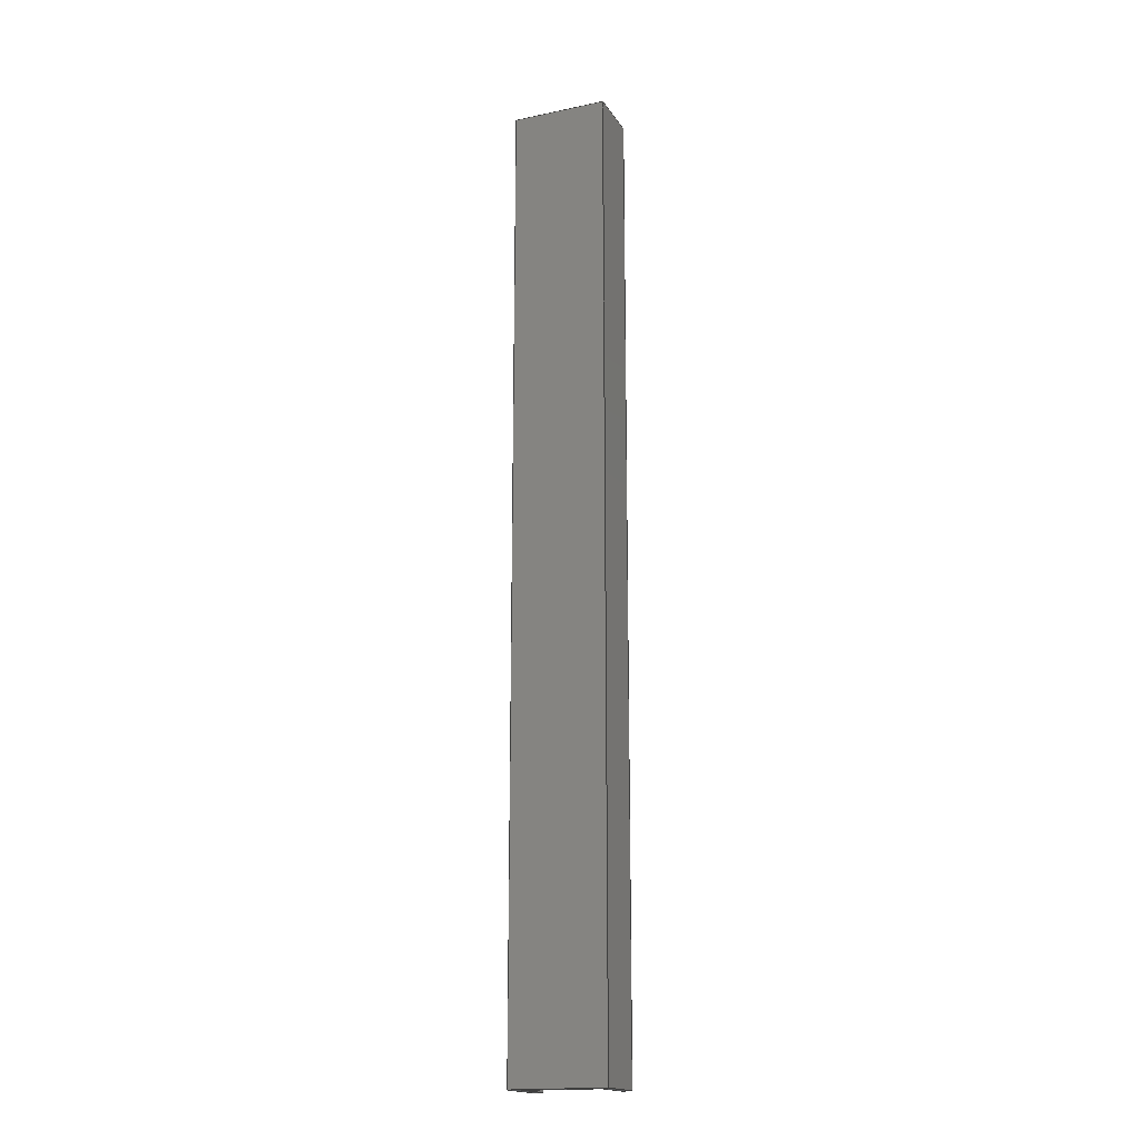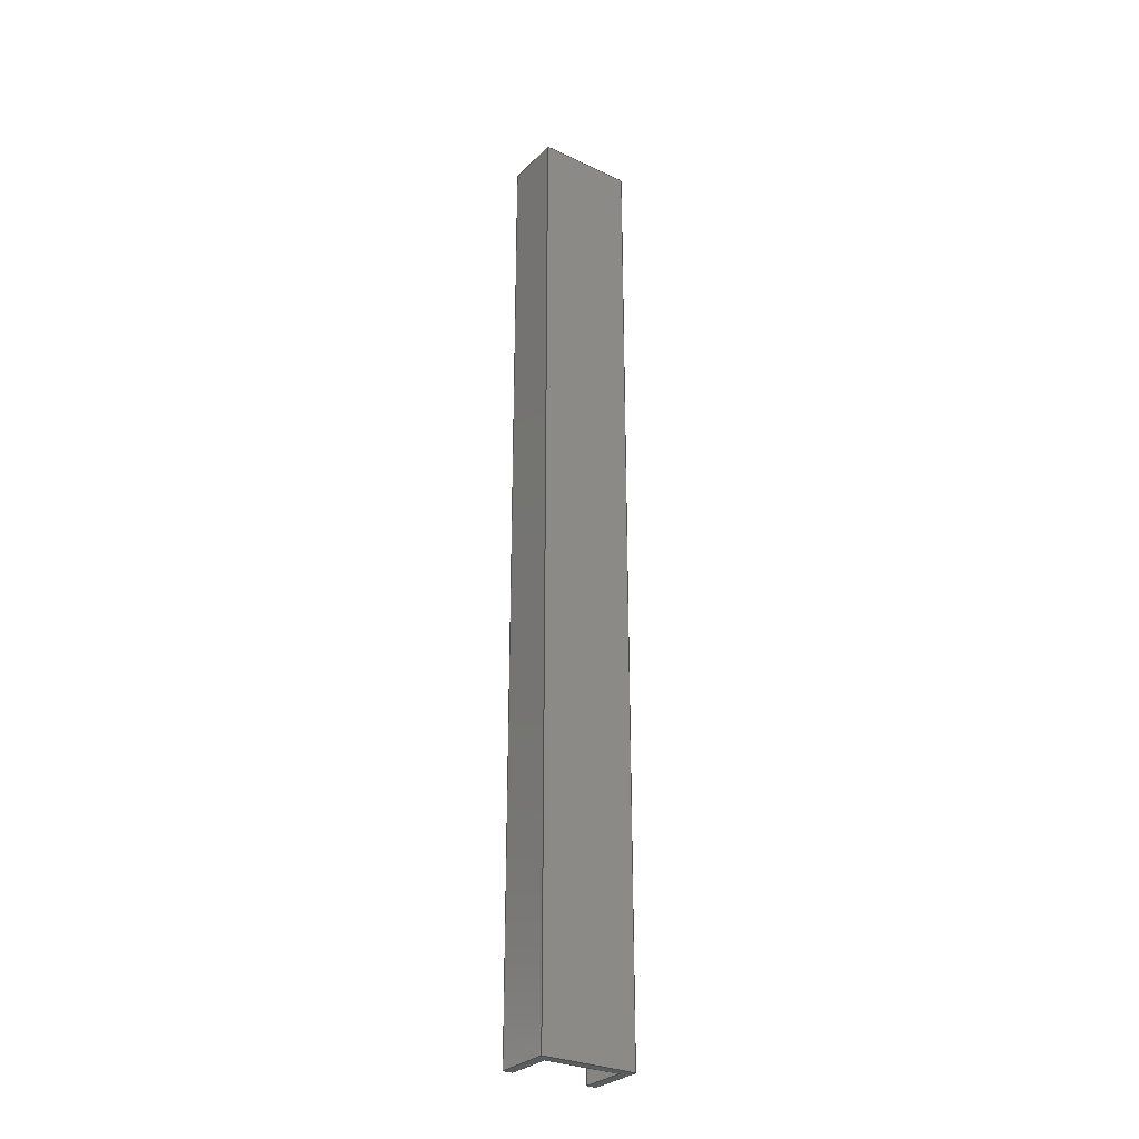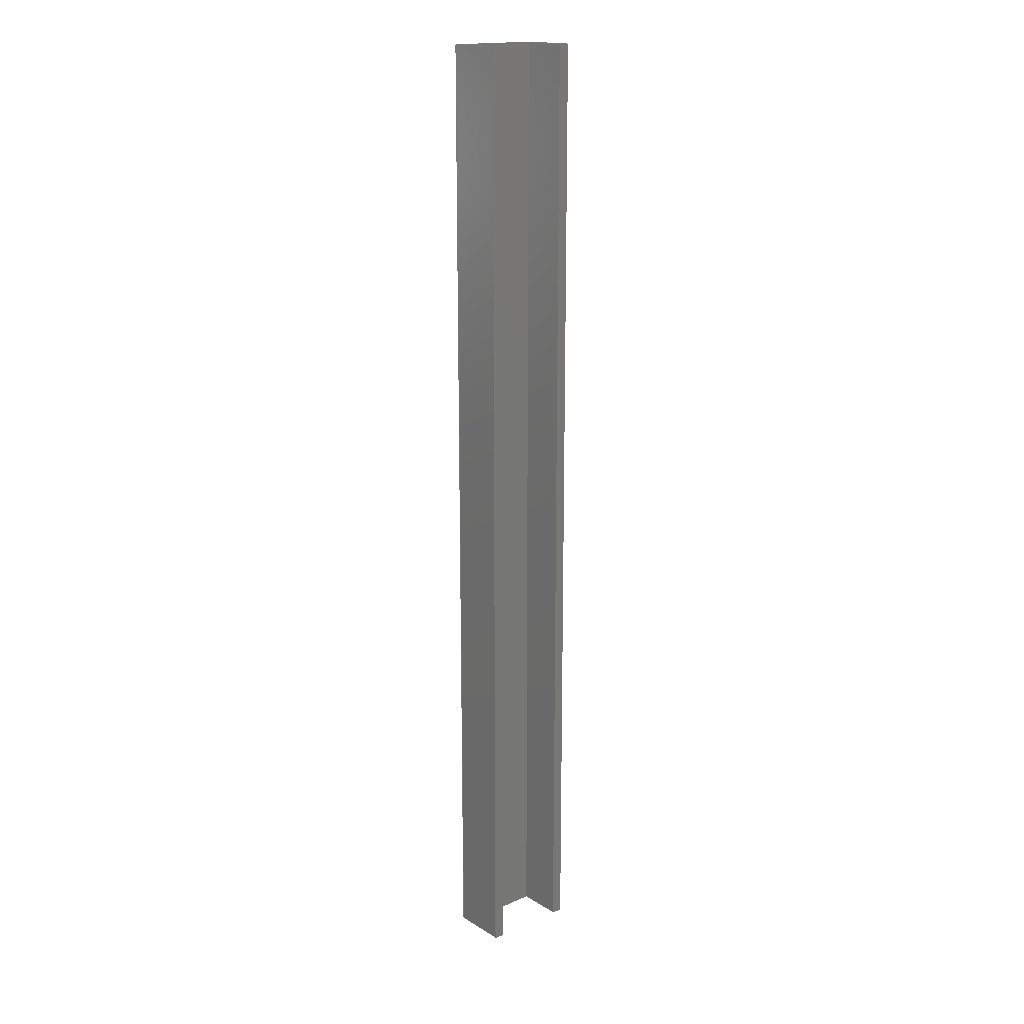
<metadata>
{"format":"step","ext":"step","renderer":"f3d","projection":"perspective","resolution":1024,"background":"white","views":[{"elev":-17.6,"azim":-157.5,"up":"+Y"},{"elev":-29.1,"azim":145.2,"up":"+Y"},{"elev":17.3,"azim":-40.3,"up":"+Y"}]}
</metadata>
<code>
ISO-10303-21;
DATA;
#1=MECHANICAL_DESIGN_GEOMETRIC_PRESENTATION_REPRESENTATION('',(#4),#306);
#2=SHAPE_REPRESENTATION_RELATIONSHIP('SRR','None',#313,#3);
#3=ADVANCED_BREP_SHAPE_REPRESENTATION('',(#5),#305);
#4=STYLED_ITEM('',(#323),#5);
#5=MANIFOLD_SOLID_BREP('Body1',#182);
#6=FACE_OUTER_BOUND('',#16,.T.);
#7=FACE_OUTER_BOUND('',#17,.T.);
#8=FACE_OUTER_BOUND('',#18,.T.);
#9=FACE_OUTER_BOUND('',#19,.T.);
#10=FACE_OUTER_BOUND('',#20,.T.);
#11=FACE_OUTER_BOUND('',#21,.T.);
#12=FACE_OUTER_BOUND('',#22,.T.);
#13=FACE_OUTER_BOUND('',#23,.T.);
#14=FACE_OUTER_BOUND('',#24,.T.);
#15=FACE_OUTER_BOUND('',#25,.T.);
#16=EDGE_LOOP('',(#114,#115,#116,#117));
#17=EDGE_LOOP('',(#118,#119,#120,#121));
#18=EDGE_LOOP('',(#122,#123,#124,#125));
#19=EDGE_LOOP('',(#126,#127,#128,#129));
#20=EDGE_LOOP('',(#130,#131,#132,#133));
#21=EDGE_LOOP('',(#134,#135,#136,#137));
#22=EDGE_LOOP('',(#138,#139,#140,#141));
#23=EDGE_LOOP('',(#142,#143,#144,#145));
#24=EDGE_LOOP('',(#146,#147,#148,#149,#150,#151,#152,#153));
#25=EDGE_LOOP('',(#154,#155,#156,#157,#158,#159,#160,#161));
#26=LINE('',#256,#50);
#27=LINE('',#258,#51);
#28=LINE('',#260,#52);
#29=LINE('',#261,#53);
#30=LINE('',#264,#54);
#31=LINE('',#266,#55);
#32=LINE('',#267,#56);
#33=LINE('',#270,#57);
#34=LINE('',#272,#58);
#35=LINE('',#273,#59);
#36=LINE('',#276,#60);
#37=LINE('',#278,#61);
#38=LINE('',#279,#62);
#39=LINE('',#282,#63);
#40=LINE('',#284,#64);
#41=LINE('',#285,#65);
#42=LINE('',#288,#66);
#43=LINE('',#290,#67);
#44=LINE('',#291,#68);
#45=LINE('',#294,#69);
#46=LINE('',#296,#70);
#47=LINE('',#297,#71);
#48=LINE('',#299,#72);
#49=LINE('',#300,#73);
#50=VECTOR('',#210,10);
#51=VECTOR('',#211,10);
#52=VECTOR('',#212,10);
#53=VECTOR('',#213,10);
#54=VECTOR('',#216,10);
#55=VECTOR('',#217,10);
#56=VECTOR('',#218,10);
#57=VECTOR('',#221,10);
#58=VECTOR('',#222,10);
#59=VECTOR('',#223,10);
#60=VECTOR('',#226,10);
#61=VECTOR('',#227,10);
#62=VECTOR('',#228,10);
#63=VECTOR('',#231,10);
#64=VECTOR('',#232,10);
#65=VECTOR('',#233,10);
#66=VECTOR('',#236,10);
#67=VECTOR('',#237,10);
#68=VECTOR('',#238,10);
#69=VECTOR('',#241,10);
#70=VECTOR('',#242,10);
#71=VECTOR('',#243,10);
#72=VECTOR('',#246,10);
#73=VECTOR('',#247,10);
#74=VERTEX_POINT('',#254);
#75=VERTEX_POINT('',#255);
#76=VERTEX_POINT('',#257);
#77=VERTEX_POINT('',#259);
#78=VERTEX_POINT('',#263);
#79=VERTEX_POINT('',#265);
#80=VERTEX_POINT('',#269);
#81=VERTEX_POINT('',#271);
#82=VERTEX_POINT('',#275);
#83=VERTEX_POINT('',#277);
#84=VERTEX_POINT('',#281);
#85=VERTEX_POINT('',#283);
#86=VERTEX_POINT('',#287);
#87=VERTEX_POINT('',#289);
#88=VERTEX_POINT('',#293);
#89=VERTEX_POINT('',#295);
#90=EDGE_CURVE('',#74,#75,#26,.T.);
#91=EDGE_CURVE('',#74,#76,#27,.T.);
#92=EDGE_CURVE('',#77,#76,#28,.T.);
#93=EDGE_CURVE('',#75,#77,#29,.T.);
#94=EDGE_CURVE('',#78,#75,#30,.T.);
#95=EDGE_CURVE('',#79,#77,#31,.T.);
#96=EDGE_CURVE('',#78,#79,#32,.T.);
#97=EDGE_CURVE('',#80,#78,#33,.T.);
#98=EDGE_CURVE('',#81,#79,#34,.T.);
#99=EDGE_CURVE('',#80,#81,#35,.T.);
#100=EDGE_CURVE('',#82,#80,#36,.T.);
#101=EDGE_CURVE('',#83,#81,#37,.T.);
#102=EDGE_CURVE('',#82,#83,#38,.T.);
#103=EDGE_CURVE('',#82,#84,#39,.T.);
#104=EDGE_CURVE('',#85,#83,#40,.T.);
#105=EDGE_CURVE('',#84,#85,#41,.T.);
#106=EDGE_CURVE('',#84,#86,#42,.T.);
#107=EDGE_CURVE('',#87,#85,#43,.T.);
#108=EDGE_CURVE('',#86,#87,#44,.T.);
#109=EDGE_CURVE('',#86,#88,#45,.T.);
#110=EDGE_CURVE('',#89,#87,#46,.T.);
#111=EDGE_CURVE('',#88,#89,#47,.T.);
#112=EDGE_CURVE('',#88,#74,#48,.T.);
#113=EDGE_CURVE('',#76,#89,#49,.T.);
#114=ORIENTED_EDGE('',*,*,#90,.F.);
#115=ORIENTED_EDGE('',*,*,#91,.T.);
#116=ORIENTED_EDGE('',*,*,#92,.F.);
#117=ORIENTED_EDGE('',*,*,#93,.F.);
#118=ORIENTED_EDGE('',*,*,#94,.T.);
#119=ORIENTED_EDGE('',*,*,#93,.T.);
#120=ORIENTED_EDGE('',*,*,#95,.F.);
#121=ORIENTED_EDGE('',*,*,#96,.F.);
#122=ORIENTED_EDGE('',*,*,#97,.T.);
#123=ORIENTED_EDGE('',*,*,#96,.T.);
#124=ORIENTED_EDGE('',*,*,#98,.F.);
#125=ORIENTED_EDGE('',*,*,#99,.F.);
#126=ORIENTED_EDGE('',*,*,#100,.T.);
#127=ORIENTED_EDGE('',*,*,#99,.T.);
#128=ORIENTED_EDGE('',*,*,#101,.F.);
#129=ORIENTED_EDGE('',*,*,#102,.F.);
#130=ORIENTED_EDGE('',*,*,#103,.F.);
#131=ORIENTED_EDGE('',*,*,#102,.T.);
#132=ORIENTED_EDGE('',*,*,#104,.F.);
#133=ORIENTED_EDGE('',*,*,#105,.F.);
#134=ORIENTED_EDGE('',*,*,#106,.F.);
#135=ORIENTED_EDGE('',*,*,#105,.T.);
#136=ORIENTED_EDGE('',*,*,#107,.F.);
#137=ORIENTED_EDGE('',*,*,#108,.F.);
#138=ORIENTED_EDGE('',*,*,#109,.F.);
#139=ORIENTED_EDGE('',*,*,#108,.T.);
#140=ORIENTED_EDGE('',*,*,#110,.F.);
#141=ORIENTED_EDGE('',*,*,#111,.F.);
#142=ORIENTED_EDGE('',*,*,#112,.F.);
#143=ORIENTED_EDGE('',*,*,#111,.T.);
#144=ORIENTED_EDGE('',*,*,#113,.F.);
#145=ORIENTED_EDGE('',*,*,#91,.F.);
#146=ORIENTED_EDGE('',*,*,#112,.T.);
#147=ORIENTED_EDGE('',*,*,#90,.T.);
#148=ORIENTED_EDGE('',*,*,#94,.F.);
#149=ORIENTED_EDGE('',*,*,#97,.F.);
#150=ORIENTED_EDGE('',*,*,#100,.F.);
#151=ORIENTED_EDGE('',*,*,#103,.T.);
#152=ORIENTED_EDGE('',*,*,#106,.T.);
#153=ORIENTED_EDGE('',*,*,#109,.T.);
#154=ORIENTED_EDGE('',*,*,#113,.T.);
#155=ORIENTED_EDGE('',*,*,#110,.T.);
#156=ORIENTED_EDGE('',*,*,#107,.T.);
#157=ORIENTED_EDGE('',*,*,#104,.T.);
#158=ORIENTED_EDGE('',*,*,#101,.T.);
#159=ORIENTED_EDGE('',*,*,#98,.T.);
#160=ORIENTED_EDGE('',*,*,#95,.T.);
#161=ORIENTED_EDGE('',*,*,#92,.T.);
#162=PLANE('',#196);
#163=PLANE('',#197);
#164=PLANE('',#198);
#165=PLANE('',#199);
#166=PLANE('',#200);
#167=PLANE('',#201);
#168=PLANE('',#202);
#169=PLANE('',#203);
#170=PLANE('',#204);
#171=PLANE('',#205);
#172=ADVANCED_FACE('',(#6),#162,.T.);
#173=ADVANCED_FACE('',(#7),#163,.T.);
#174=ADVANCED_FACE('',(#8),#164,.T.);
#175=ADVANCED_FACE('',(#9),#165,.T.);
#176=ADVANCED_FACE('',(#10),#166,.T.);
#177=ADVANCED_FACE('',(#11),#167,.T.);
#178=ADVANCED_FACE('',(#12),#168,.T.);
#179=ADVANCED_FACE('',(#13),#169,.T.);
#180=ADVANCED_FACE('',(#14),#170,.T.);
#181=ADVANCED_FACE('',(#15),#171,.T.);
#182=CLOSED_SHELL('',(#172,#173,#174,#175,#176,#177,#178,#179,#180,#181));
#183=DERIVED_UNIT_ELEMENT(#185,1);
#184=DERIVED_UNIT_ELEMENT(#308,-3);
#185=(
MASS_UNIT()
NAMED_UNIT(*)
SI_UNIT(.KILO.,.GRAM.)
);
#186=DERIVED_UNIT((#183,#184));
#187=MEASURE_REPRESENTATION_ITEM('density measure',
POSITIVE_RATIO_MEASURE(1541),#186);
#188=PROPERTY_DEFINITION_REPRESENTATION(#193,#190);
#189=PROPERTY_DEFINITION_REPRESENTATION(#194,#191);
#190=REPRESENTATION('material name',(#192),#305);
#191=REPRESENTATION('density',(#187),#305);
#192=DESCRIPTIVE_REPRESENTATION_ITEM('PETG','PETG');
#193=PROPERTY_DEFINITION('material property','material name',#315);
#194=PROPERTY_DEFINITION('material property','density of part',#315);
#195=AXIS2_PLACEMENT_3D('',#252,#206,#207);
#196=AXIS2_PLACEMENT_3D('',#253,#208,#209);
#197=AXIS2_PLACEMENT_3D('',#262,#214,#215);
#198=AXIS2_PLACEMENT_3D('',#268,#219,#220);
#199=AXIS2_PLACEMENT_3D('',#274,#224,#225);
#200=AXIS2_PLACEMENT_3D('',#280,#229,#230);
#201=AXIS2_PLACEMENT_3D('',#286,#234,#235);
#202=AXIS2_PLACEMENT_3D('',#292,#239,#240);
#203=AXIS2_PLACEMENT_3D('',#298,#244,#245);
#204=AXIS2_PLACEMENT_3D('',#301,#248,#249);
#205=AXIS2_PLACEMENT_3D('',#302,#250,#251);
#206=DIRECTION('axis',(0,0,1));
#207=DIRECTION('refdir',(1,0,0));
#208=DIRECTION('center_axis',(-4.903e-16,3.342e-15,
1));
#209=DIRECTION('ref_axis',(1,1.64e-30,4.903e-16));
#210=DIRECTION('',(-1,-1.64e-30,-4.903e-16));
#211=DIRECTION('',(0,1,-3.342e-15));
#212=DIRECTION('',(1,1.64e-30,4.903e-16));
#213=DIRECTION('',(0,1,-3.342e-15));
#214=DIRECTION('center_axis',(-1,4.513e-61,1.35e-46));
#215=DIRECTION('ref_axis',(1.35e-46,3.331e-15,1));
#216=DIRECTION('',(1.35e-46,3.331e-15,1));
#217=DIRECTION('',(1.35e-46,3.331e-15,1));
#218=DIRECTION('',(0,1,-3.342e-15));
#219=DIRECTION('center_axis',(0,-3.342e-15,-1));
#220=DIRECTION('ref_axis',(-1,0,0));
#221=DIRECTION('',(-1,0,0));
#222=DIRECTION('',(-1,0,0));
#223=DIRECTION('',(0,1,-3.342e-15));
#224=DIRECTION('center_axis',(1,-4.513e-61,-1.35e-46));
#225=DIRECTION('ref_axis',(-1.35e-46,-3.331e-15,
-1));
#226=DIRECTION('',(-1.35e-46,-3.331e-15,-1));
#227=DIRECTION('',(-1.35e-46,-3.331e-15,-1));
#228=DIRECTION('',(0,1,-3.342e-15));
#229=DIRECTION('center_axis',(-4.903e-16,3.342e-15,
1));
#230=DIRECTION('ref_axis',(1,1.64e-30,4.903e-16));
#231=DIRECTION('',(-1,-1.64e-30,-4.903e-16));
#232=DIRECTION('',(1,1.64e-30,4.903e-16));
#233=DIRECTION('',(0,1,-3.342e-15));
#234=DIRECTION('center_axis',(-1,1.791e-60,5.36e-46));
#235=DIRECTION('ref_axis',(5.36e-46,3.344e-15,1));
#236=DIRECTION('',(-5.36e-46,-3.344e-15,-1));
#237=DIRECTION('',(5.36e-46,3.344e-15,1));
#238=DIRECTION('',(0,1,-3.342e-15));
#239=DIRECTION('center_axis',(0,3.342e-15,1));
#240=DIRECTION('ref_axis',(1,0,0));
#241=DIRECTION('',(-1,0,0));
#242=DIRECTION('',(1,0,0));
#243=DIRECTION('',(0,1,-3.342e-15));
#244=DIRECTION('center_axis',(1,-1.791e-60,-5.36e-46));
#245=DIRECTION('ref_axis',(-5.36e-46,-3.344e-15,
-1));
#246=DIRECTION('',(5.36e-46,3.344e-15,1));
#247=DIRECTION('',(-5.36e-46,-3.344e-15,-1));
#248=DIRECTION('center_axis',(0,-1,3.331e-15));
#249=DIRECTION('ref_axis',(0,-3.331e-15,-1));
#250=DIRECTION('center_axis',(0,1,-3.342e-15));
#251=DIRECTION('ref_axis',(0,3.342e-15,1));
#252=CARTESIAN_POINT('',(0,0,0));
#253=CARTESIAN_POINT('Origin',(119.8,-99.75,34.29));
#254=CARTESIAN_POINT('',(120.8,-99.75,34.29));
#255=CARTESIAN_POINT('',(119.8,-99.75,34.29));
#256=CARTESIAN_POINT('',(50.41,-99.75,34.29));
#257=CARTESIAN_POINT('',(120.8,1.247,34.29));
#258=CARTESIAN_POINT('',(120.8,-99.75,34.29));
#259=CARTESIAN_POINT('',(119.8,1.247,34.29));
#260=CARTESIAN_POINT('',(50.41,1.247,34.29));
#261=CARTESIAN_POINT('',(119.8,-99.75,34.29));
#262=CARTESIAN_POINT('Origin',(119.8,-99.75,28.29));
#263=CARTESIAN_POINT('',(119.8,-99.75,28.29));
#264=CARTESIAN_POINT('',(119.8,-99.75,31.29));
#265=CARTESIAN_POINT('',(119.8,1.247,28.29));
#266=CARTESIAN_POINT('',(119.8,1.247,31.29));
#267=CARTESIAN_POINT('',(119.8,-99.75,28.29));
#268=CARTESIAN_POINT('Origin',(129.8,-99.75,28.29));
#269=CARTESIAN_POINT('',(129.8,-99.75,28.29));
#270=CARTESIAN_POINT('',(129.8,-99.75,28.29));
#271=CARTESIAN_POINT('',(129.8,1.247,28.29));
#272=CARTESIAN_POINT('',(129.8,1.247,28.29));
#273=CARTESIAN_POINT('',(129.8,-99.75,28.29));
#274=CARTESIAN_POINT('Origin',(129.8,-99.75,34.29));
#275=CARTESIAN_POINT('',(129.8,-99.75,34.29));
#276=CARTESIAN_POINT('',(129.8,-99.75,34.29));
#277=CARTESIAN_POINT('',(129.8,1.247,34.29));
#278=CARTESIAN_POINT('',(129.8,1.247,34.29));
#279=CARTESIAN_POINT('',(129.8,-99.75,34.29));
#280=CARTESIAN_POINT('Origin',(128.8,-99.75,34.29));
#281=CARTESIAN_POINT('',(128.8,-99.75,34.29));
#282=CARTESIAN_POINT('',(50.41,-99.75,34.29));
#283=CARTESIAN_POINT('',(128.8,1.247,34.29));
#284=CARTESIAN_POINT('',(50.41,1.247,34.29));
#285=CARTESIAN_POINT('',(128.8,-99.75,34.29));
#286=CARTESIAN_POINT('Origin',(128.8,-99.75,29.29));
#287=CARTESIAN_POINT('',(128.8,-99.75,29.29));
#288=CARTESIAN_POINT('',(128.8,-99.75,34.29));
#289=CARTESIAN_POINT('',(128.8,1.247,29.29));
#290=CARTESIAN_POINT('',(128.8,1.247,34.29));
#291=CARTESIAN_POINT('',(128.8,-99.75,29.29));
#292=CARTESIAN_POINT('Origin',(120.8,-99.75,29.29));
#293=CARTESIAN_POINT('',(120.8,-99.75,29.29));
#294=CARTESIAN_POINT('',(127.3,-99.75,29.29));
#295=CARTESIAN_POINT('',(120.8,1.247,29.29));
#296=CARTESIAN_POINT('',(127.3,1.247,29.29));
#297=CARTESIAN_POINT('',(120.8,-99.75,29.29));
#298=CARTESIAN_POINT('Origin',(120.8,-99.75,34.29));
#299=CARTESIAN_POINT('',(120.8,-99.75,34.29));
#300=CARTESIAN_POINT('',(120.8,1.247,34.29));
#301=CARTESIAN_POINT('Origin',(129.8,-99.75,34.29));
#302=CARTESIAN_POINT('Origin',(129.8,1.247,34.29));
#303=UNCERTAINTY_MEASURE_WITH_UNIT(LENGTH_MEASURE(0.01),#307,
'DISTANCE_ACCURACY_VALUE',
'Maximum model space distance between geometric entities at asserted c
onnectivities');
#304=UNCERTAINTY_MEASURE_WITH_UNIT(LENGTH_MEASURE(0.01),#307,
'DISTANCE_ACCURACY_VALUE',
'Maximum model space distance between geometric entities at asserted c
onnectivities');
#305=(
GEOMETRIC_REPRESENTATION_CONTEXT(3)
GLOBAL_UNCERTAINTY_ASSIGNED_CONTEXT((#303))
GLOBAL_UNIT_ASSIGNED_CONTEXT((#307,#309,#310))
REPRESENTATION_CONTEXT('','3D')
);
#306=(
GEOMETRIC_REPRESENTATION_CONTEXT(3)
GLOBAL_UNCERTAINTY_ASSIGNED_CONTEXT((#304))
GLOBAL_UNIT_ASSIGNED_CONTEXT((#307,#309,#310))
REPRESENTATION_CONTEXT('','3D')
);
#307=(
LENGTH_UNIT()
NAMED_UNIT(*)
SI_UNIT(.MILLI.,.METRE.)
);
#308=(
LENGTH_UNIT()
NAMED_UNIT(*)
SI_UNIT($,.METRE.)
);
#309=(
NAMED_UNIT(*)
PLANE_ANGLE_UNIT()
SI_UNIT($,.RADIAN.)
);
#310=(
NAMED_UNIT(*)
SI_UNIT($,.STERADIAN.)
SOLID_ANGLE_UNIT()
);
#311=SHAPE_DEFINITION_REPRESENTATION(#312,#313);
#312=PRODUCT_DEFINITION_SHAPE('',$,#315);
#313=SHAPE_REPRESENTATION('',(#195),#305);
#314=PRODUCT_DEFINITION_CONTEXT('part definition',#319,'design');
#315=PRODUCT_DEFINITION(
'FDM_OH1A8A4-10_MOD_A - HUD BIT Box Cable guide',
'FDM_OH1A8A4-10_MOD_A - HUD BIT Box Cable guide',#316,#314);
#316=PRODUCT_DEFINITION_FORMATION('',$,#321);
#317=PRODUCT_RELATED_PRODUCT_CATEGORY(
'FDM_OH1A8A4-10_MOD_A - HUD BIT Box Cable guide',
'FDM_OH1A8A4-10_MOD_A - HUD BIT Box Cable guide',(#321));
#318=APPLICATION_PROTOCOL_DEFINITION('international standard',
'automotive_design',2009,#319);
#319=APPLICATION_CONTEXT(
'Core Data for Automotive Mechanical Design Process');
#320=PRODUCT_CONTEXT('part definition',#319,'mechanical');
#321=PRODUCT('FDM_OH1A8A4-10_MOD_A - HUD BIT Box Cable guide',
'FDM_OH1A8A4-10_MOD_A - HUD BIT Box Cable guide',$,(#320));
#322=PRESENTATION_STYLE_ASSIGNMENT((#324));
#323=PRESENTATION_STYLE_ASSIGNMENT((#325));
#324=SURFACE_STYLE_USAGE(.BOTH.,#326);
#325=SURFACE_STYLE_USAGE(.BOTH.,#327);
#326=SURFACE_SIDE_STYLE('',(#328));
#327=SURFACE_SIDE_STYLE('',(#329));
#328=SURFACE_STYLE_FILL_AREA(#330);
#329=SURFACE_STYLE_FILL_AREA(#331);
#330=FILL_AREA_STYLE('Polycarbonate (Clear)',(#332));
#331=FILL_AREA_STYLE('Steel - Satin',(#333));
#332=FILL_AREA_STYLE_COLOUR('Polycarbonate (Clear)',#334);
#333=FILL_AREA_STYLE_COLOUR('Steel - Satin',#335);
#334=COLOUR_RGB('Polycarbonate (Clear)',0.4353,0.4549,
0.4431);
#335=COLOUR_RGB('Steel - Satin',0.6275,0.6275,0.6275);
ENDSEC;
END-ISO-10303-21;

</code>
